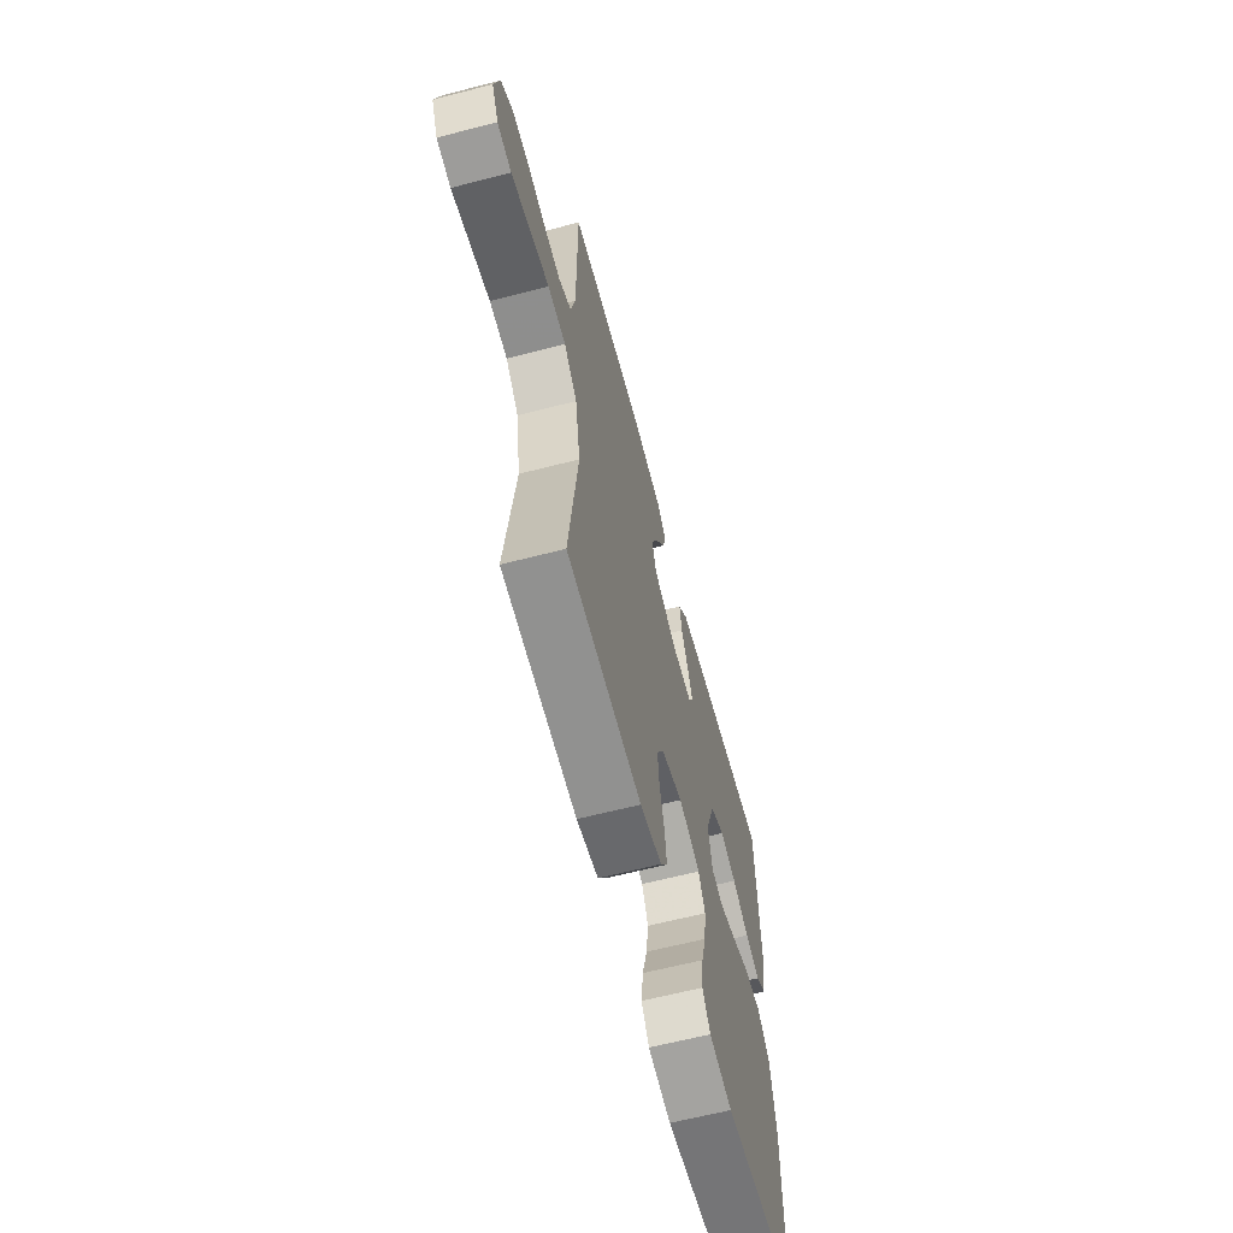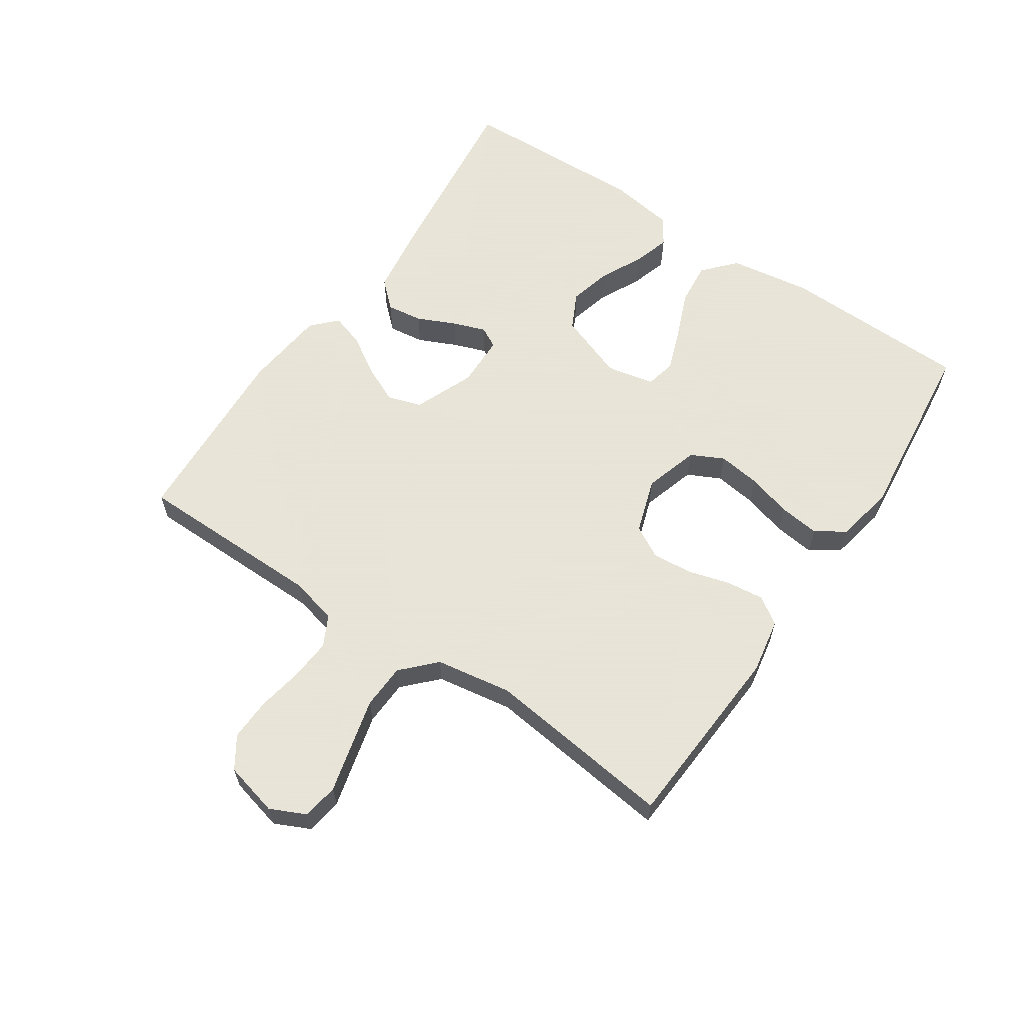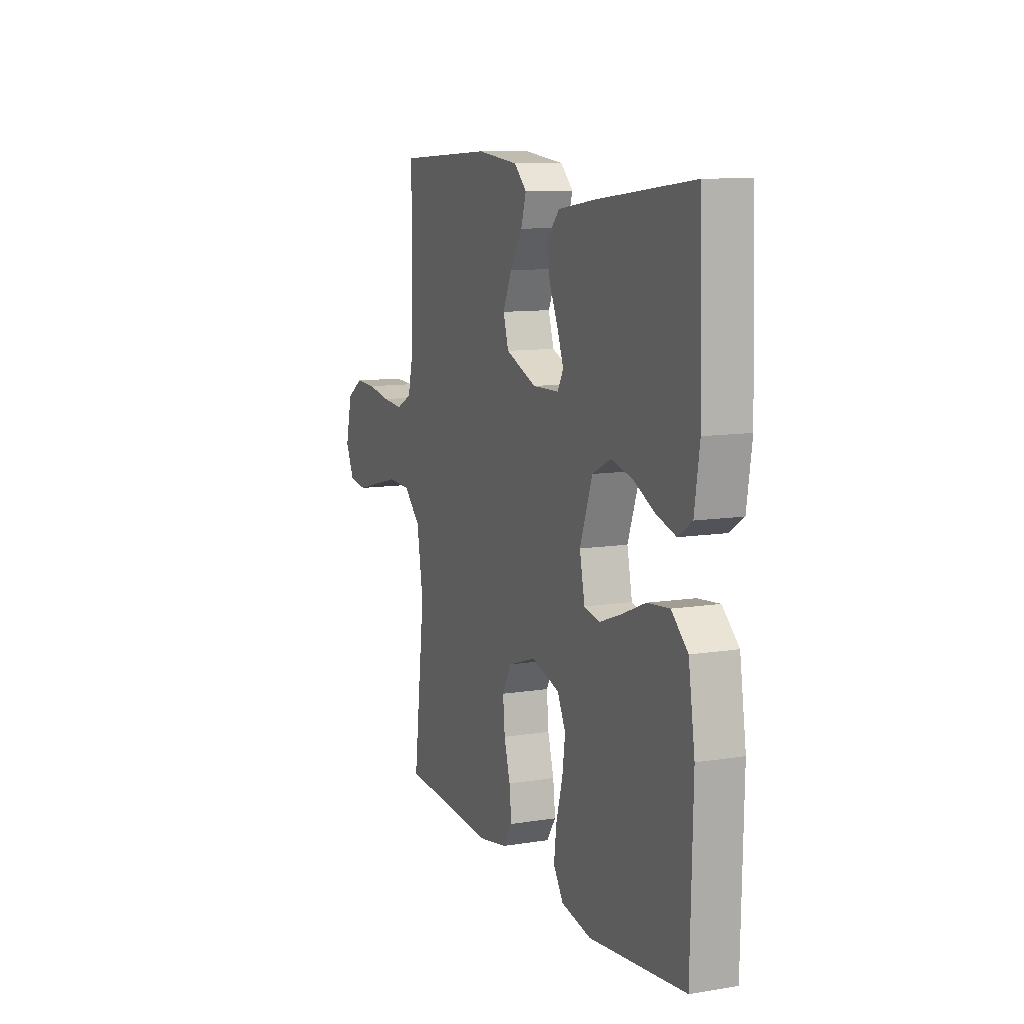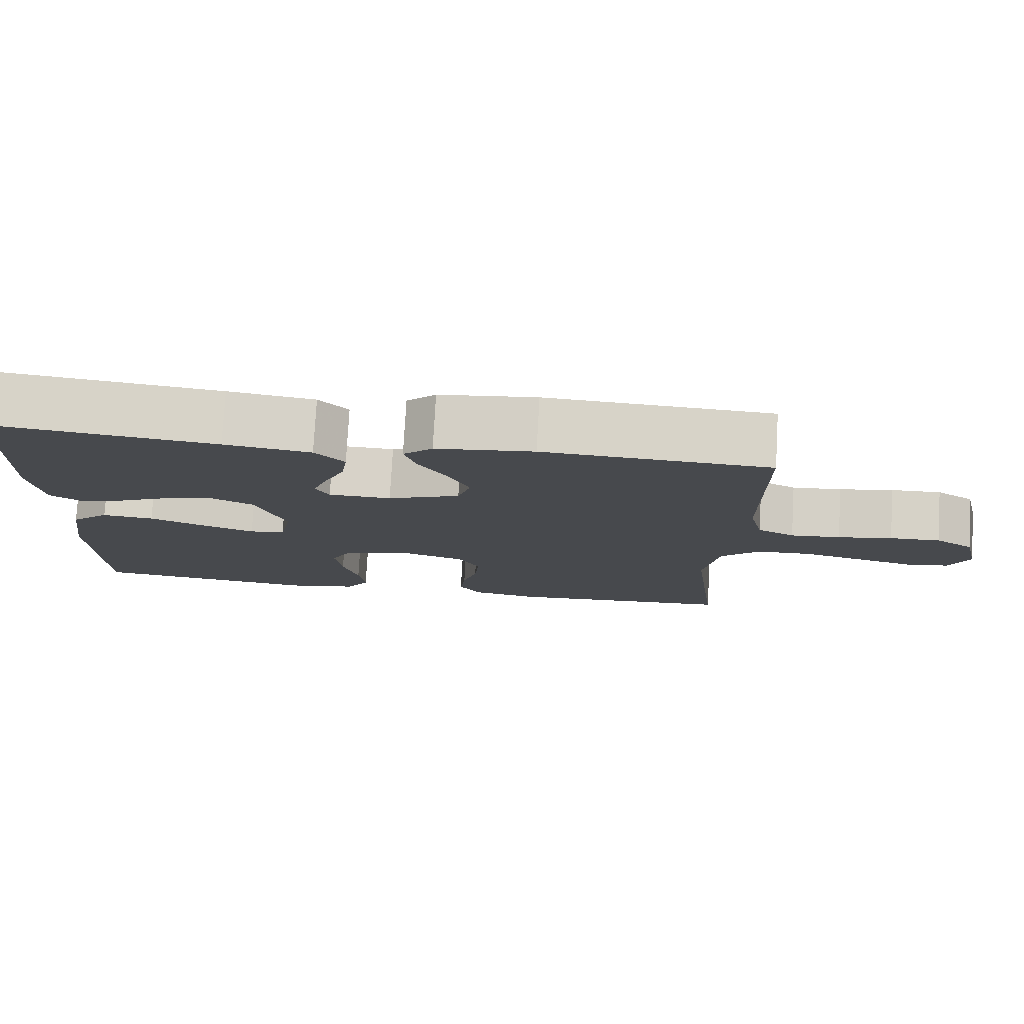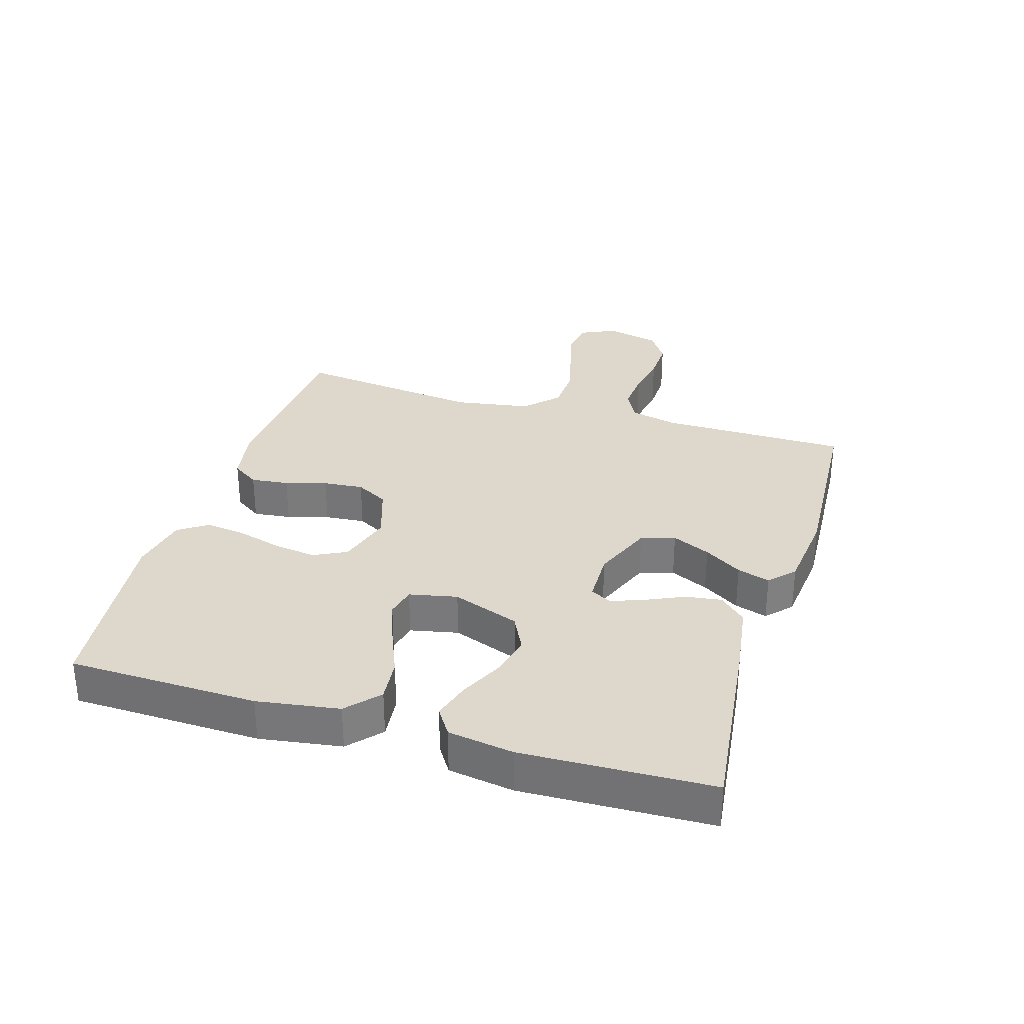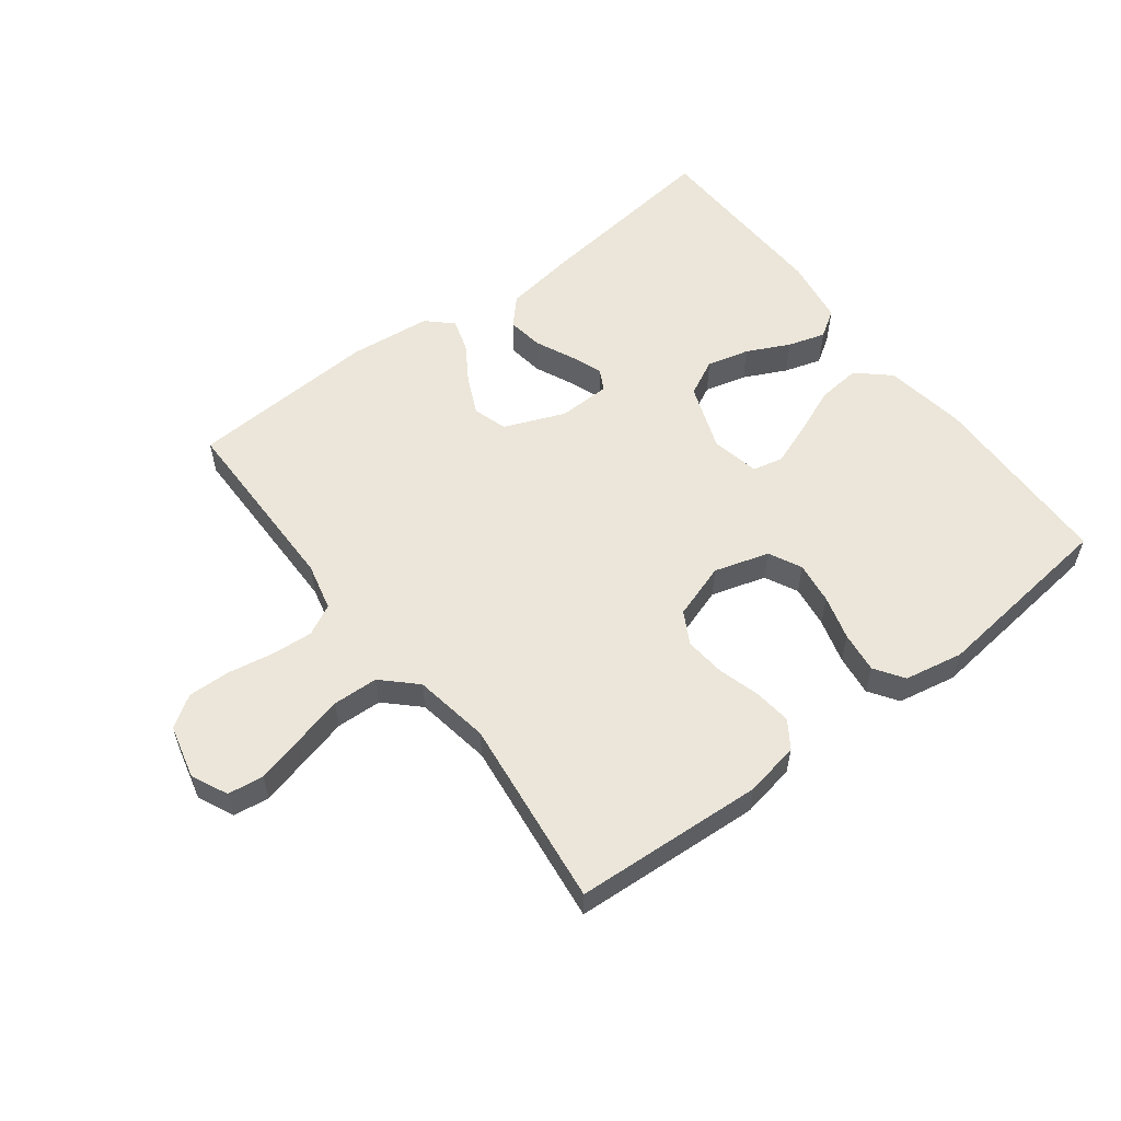
<metadata>
{"format":"obj","ext":"obj","renderer":"f3d","projection":"perspective","resolution":1024,"background":"white","views":[{"elev":-62.7,"azim":104.7,"up":"+Z"},{"elev":61.4,"azim":124.1,"up":"+Y"},{"elev":10.4,"azim":-112.1,"up":"+Z"},{"elev":77.8,"azim":3.2,"up":"+Z"},{"elev":31.5,"azim":-73.1,"up":"+Y"},{"elev":56.6,"azim":142.7,"up":"+Y"}]}
</metadata>
<code>
v -0.5 0.07 0.5
v -0.2 0.07 0.464
v -0.085 0.07 0.447
v -0.046 0.07 0.405
v -0.054 0.07 0.348
v -0.082 0.07 0.287
v -0.101 0.07 0.235
v -0.083 0.07 0.202
v 0 0.07 0.2
v 0.096 0.07 0.239
v 0.113 0.07 0.293
v 0.085 0.07 0.354
v 0.047 0.07 0.414
v 0.031 0.07 0.466
v 0.07 0.07 0.503
v 0.2 0.07 0.517
v 0.5 0.07 0.5
v 0.502 0.07 0.2
v 0.52 0.07 0.124
v 0.569 0.07 0.099
v 0.635 0.07 0.104
v 0.707 0.07 0.117
v 0.774 0.07 0.119
v 0.824 0.07 0.086
v 0.845 0.07 0
v 0.818 0.07 -0.057
v 0.761 0.07 -0.065
v 0.687 0.07 -0.046
v 0.608 0.07 -0.026
v 0.536 0.07 -0.029
v 0.484 0.07 -0.079
v 0.464 0.07 -0.2
v 0.5 0.07 -0.5
v 0.2 0.07 -0.518
v 0.113 0.07 -0.502
v 0.084 0.07 -0.459
v 0.091 0.07 -0.399
v 0.11 0.07 -0.333
v 0.116 0.07 -0.269
v 0.088 0.07 -0.218
v 0 0.07 -0.189
v -0.087 0.07 -0.215
v -0.113 0.07 -0.267
v -0.104 0.07 -0.334
v -0.084 0.07 -0.405
v -0.076 0.07 -0.47
v -0.107 0.07 -0.516
v -0.2 0.07 -0.534
v -0.5 0.07 -0.5
v -0.507 0.07 -0.2
v -0.487 0.07 -0.07
v -0.436 0.07 -0.024
v -0.367 0.07 -0.031
v -0.292 0.07 -0.062
v -0.224 0.07 -0.087
v -0.176 0.07 -0.076
v -0.16 0.07 0
v -0.199 0.07 0.107
v -0.257 0.07 0.136
v -0.324 0.07 0.119
v -0.392 0.07 0.086
v -0.451 0.07 0.068
v -0.494 0.07 0.096
v -0.51 0.07 0.2
v -0.5 0 0.5
v -0.2 0 0.464
v -0.085 0 0.447
v -0.046 0 0.405
v -0.054 0 0.348
v -0.082 0 0.287
v -0.101 0 0.235
v -0.083 0 0.202
v 0 0 0.2
v 0.096 0 0.239
v 0.113 0 0.293
v 0.085 0 0.354
v 0.047 0 0.414
v 0.031 0 0.466
v 0.07 0 0.503
v 0.2 0 0.517
v 0.5 0 0.5
v 0.502 0 0.2
v 0.52 0 0.124
v 0.569 0 0.099
v 0.635 0 0.104
v 0.707 0 0.117
v 0.774 0 0.119
v 0.824 0 0.086
v 0.845 0 0
v 0.818 0 -0.057
v 0.761 0 -0.065
v 0.687 0 -0.046
v 0.608 0 -0.026
v 0.536 0 -0.029
v 0.484 0 -0.079
v 0.464 0 -0.2
v 0.5 0 -0.5
v 0.2 0 -0.518
v 0.113 0 -0.502
v 0.084 0 -0.459
v 0.091 0 -0.399
v 0.11 0 -0.333
v 0.116 0 -0.269
v 0.088 0 -0.218
v 0 0 -0.189
v -0.087 0 -0.215
v -0.113 0 -0.267
v -0.104 0 -0.334
v -0.084 0 -0.405
v -0.076 0 -0.47
v -0.107 0 -0.516
v -0.2 0 -0.534
v -0.5 0 -0.5
v -0.507 0 -0.2
v -0.487 0 -0.07
v -0.436 0 -0.024
v -0.367 0 -0.031
v -0.292 0 -0.062
v -0.224 0 -0.087
v -0.176 0 -0.076
v -0.16 0 0
v -0.199 0 0.107
v -0.257 0 0.136
v -0.324 0 0.119
v -0.392 0 0.086
v -0.451 0 0.068
v -0.494 0 0.096
v -0.51 0 0.2
f 4 5 6
f 3 4 6
f 2 3 6
f 1 2 6
f 64 1 6
f 63 64 6
f 62 63 6
f 61 62 6
f 60 61 6
f 59 60 6 7
f 58 59 7 8
f 57 58 8 9
f 56 57 9 10
f 52 53 54
f 51 52 54
f 50 51 54
f 49 50 54
f 48 49 54
f 47 48 54
f 46 47 54
f 45 46 54
f 44 45 54
f 43 44 54 55
f 42 43 55 56
f 36 37 38
f 35 36 38
f 34 35 38
f 33 34 38
f 32 33 38
f 31 32 38 39
f 30 31 39 40
f 26 27 28
f 25 26 28
f 24 25 28
f 23 24 28
f 22 23 28
f 21 22 28
f 20 21 28 29
f 19 20 29 30
f 16 17 18
f 15 16 18
f 14 15 18
f 13 14 18
f 12 13 18
f 18 19 30
f 12 18 30
f 11 12 30
f 41 42 56 10
f 30 40 41
f 11 30 41
f 10 11 41
f 70 69 68
f 70 68 67
f 70 67 66
f 70 66 65
f 70 65 128
f 70 128 127
f 70 127 126
f 70 126 125
f 70 125 124
f 71 70 124 123
f 72 71 123 122
f 73 72 122 121
f 74 73 121 120
f 118 117 116
f 118 116 115
f 118 115 114
f 118 114 113
f 118 113 112
f 118 112 111
f 118 111 110
f 118 110 109
f 118 109 108
f 119 118 108 107
f 120 119 107 106
f 102 101 100
f 102 100 99
f 102 99 98
f 102 98 97
f 102 97 96
f 103 102 96 95
f 104 103 95 94
f 92 91 90
f 92 90 89
f 92 89 88
f 92 88 87
f 92 87 86
f 92 86 85
f 93 92 85 84
f 94 93 84 83
f 82 81 80
f 82 80 79
f 82 79 78
f 82 78 77
f 82 77 76
f 94 83 82
f 94 82 76
f 94 76 75
f 74 120 106 105
f 105 104 94
f 105 94 75
f 105 75 74
f 1 65 66 2
f 2 66 67 3
f 3 67 68 4
f 4 68 69 5
f 5 69 70 6
f 6 70 71 7
f 7 71 72 8
f 8 72 73 9
f 9 73 74 10
f 10 74 75 11
f 11 75 76 12
f 12 76 77 13
f 13 77 78 14
f 14 78 79 15
f 15 79 80 16
f 16 80 81 17
f 17 81 82 18
f 18 82 83 19
f 19 83 84 20
f 20 84 85 21
f 21 85 86 22
f 22 86 87 23
f 23 87 88 24
f 24 88 89 25
f 25 89 90 26
f 26 90 91 27
f 27 91 92 28
f 28 92 93 29
f 29 93 94 30
f 30 94 95 31
f 31 95 96 32
f 32 96 97 33
f 33 97 98 34
f 34 98 99 35
f 35 99 100 36
f 36 100 101 37
f 37 101 102 38
f 38 102 103 39
f 39 103 104 40
f 40 104 105 41
f 41 105 106 42
f 42 106 107 43
f 43 107 108 44
f 44 108 109 45
f 45 109 110 46
f 46 110 111 47
f 47 111 112 48
f 48 112 113 49
f 49 113 114 50
f 50 114 115 51
f 51 115 116 52
f 52 116 117 53
f 53 117 118 54
f 54 118 119 55
f 55 119 120 56
f 56 120 121 57
f 57 121 122 58
f 58 122 123 59
f 59 123 124 60
f 60 124 125 61
f 61 125 126 62
f 62 126 127 63
f 63 127 128 64
f 64 128 65 1

</code>
